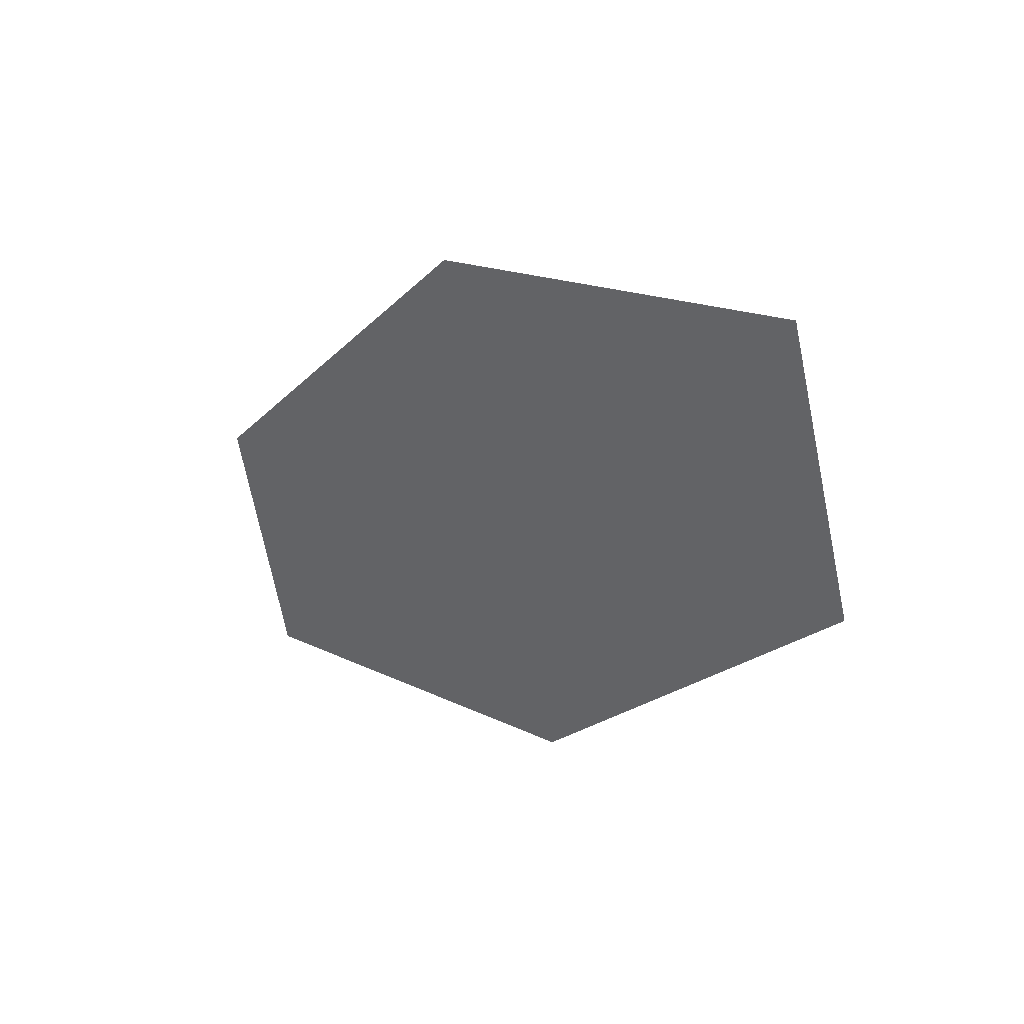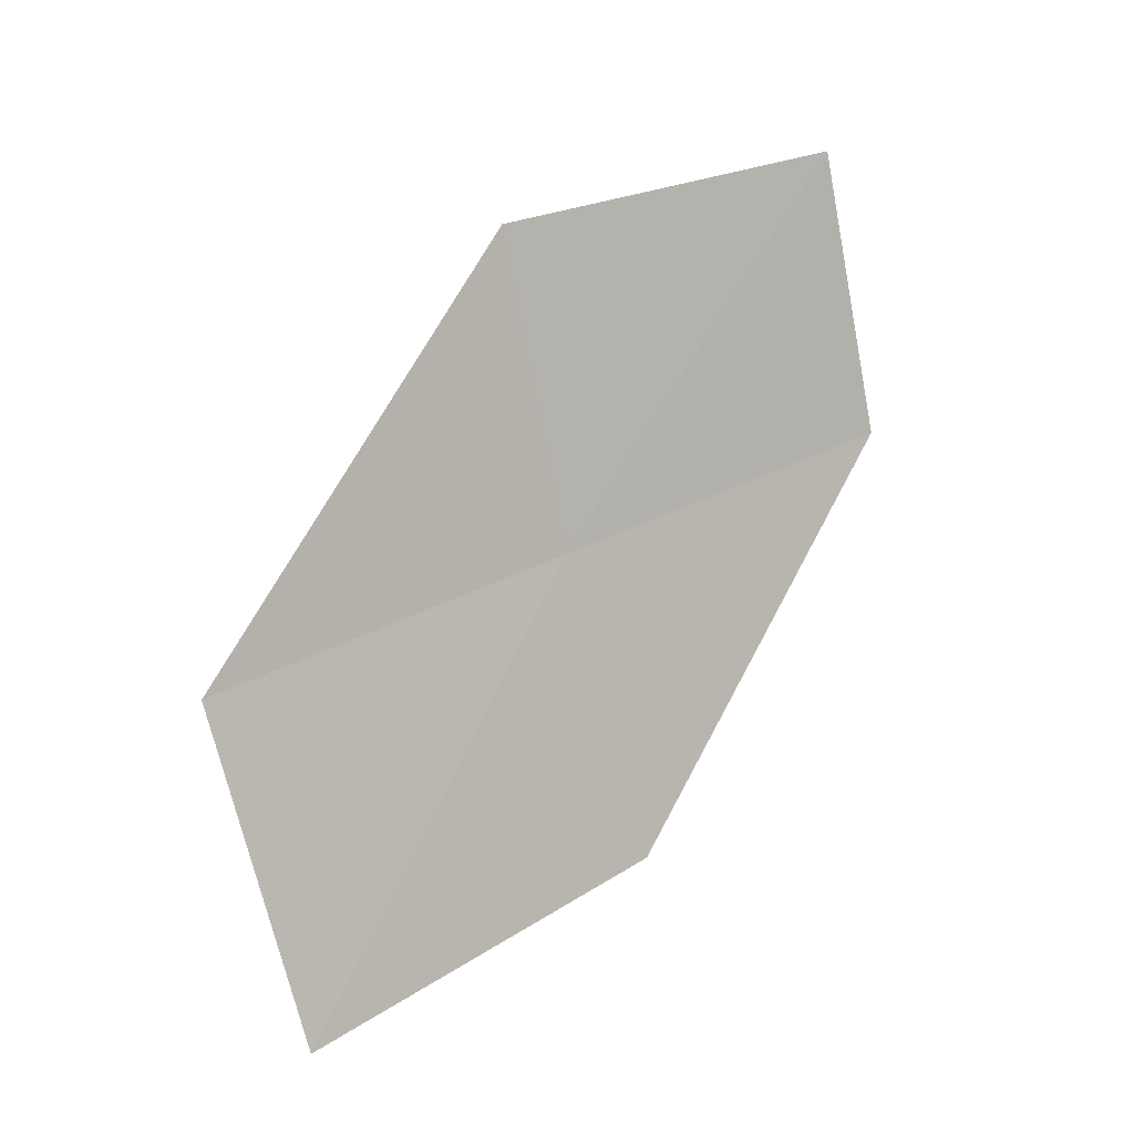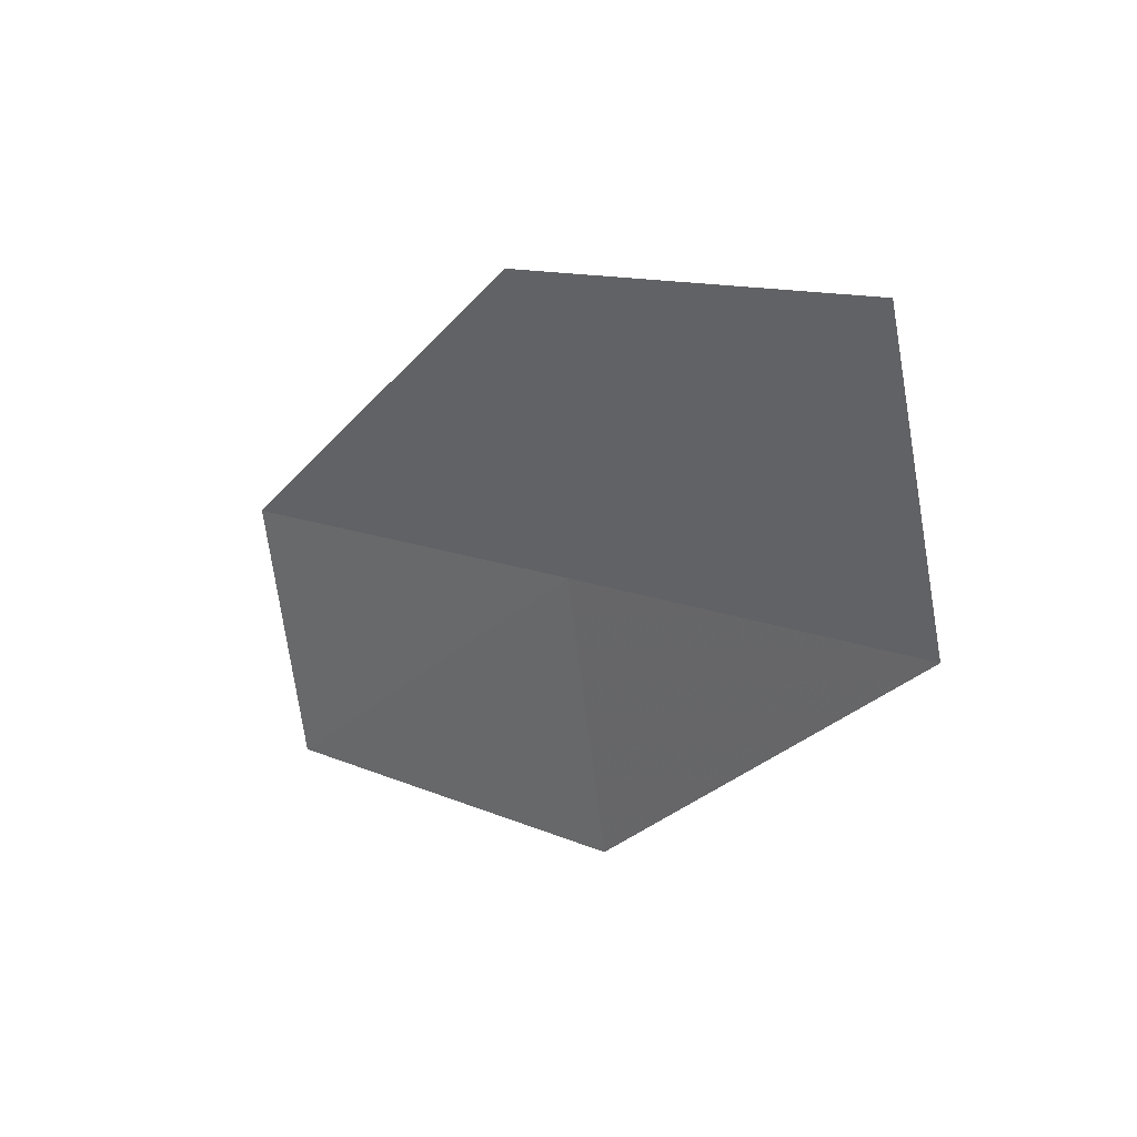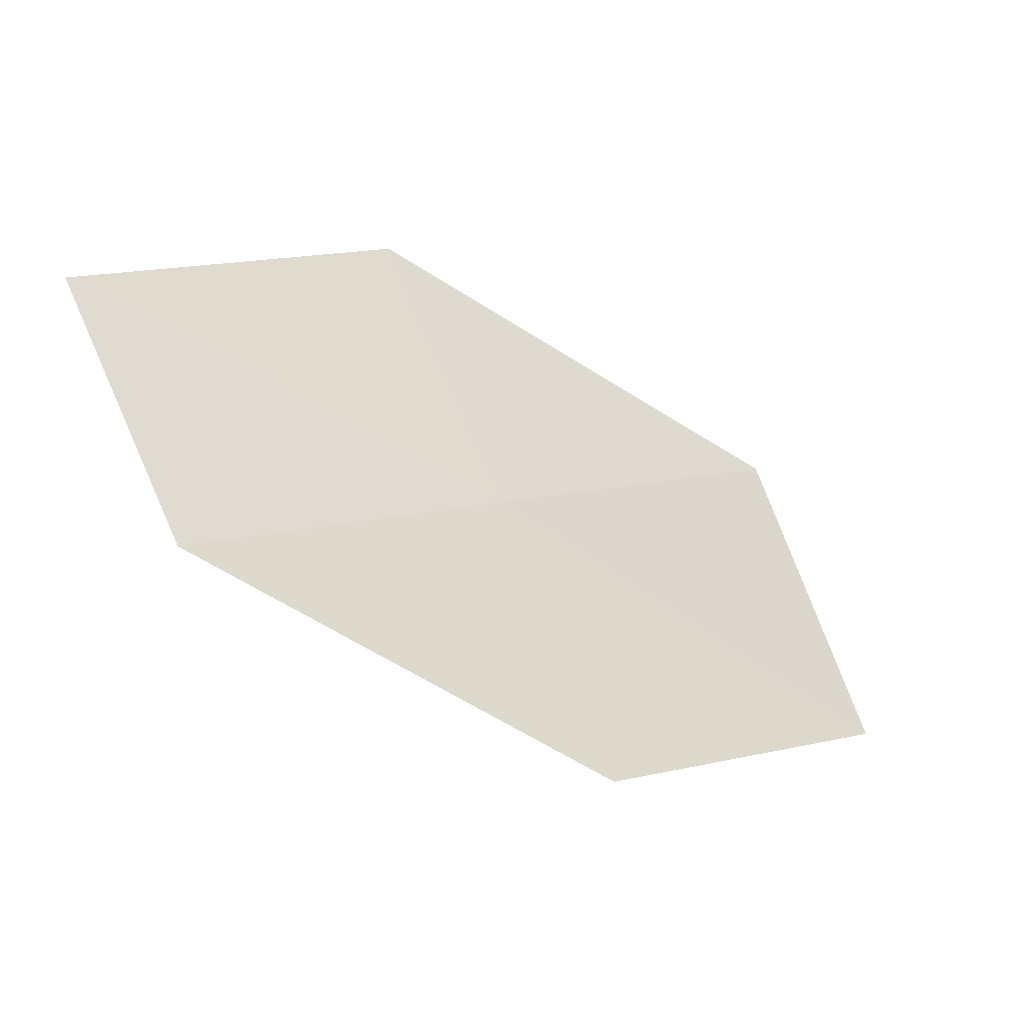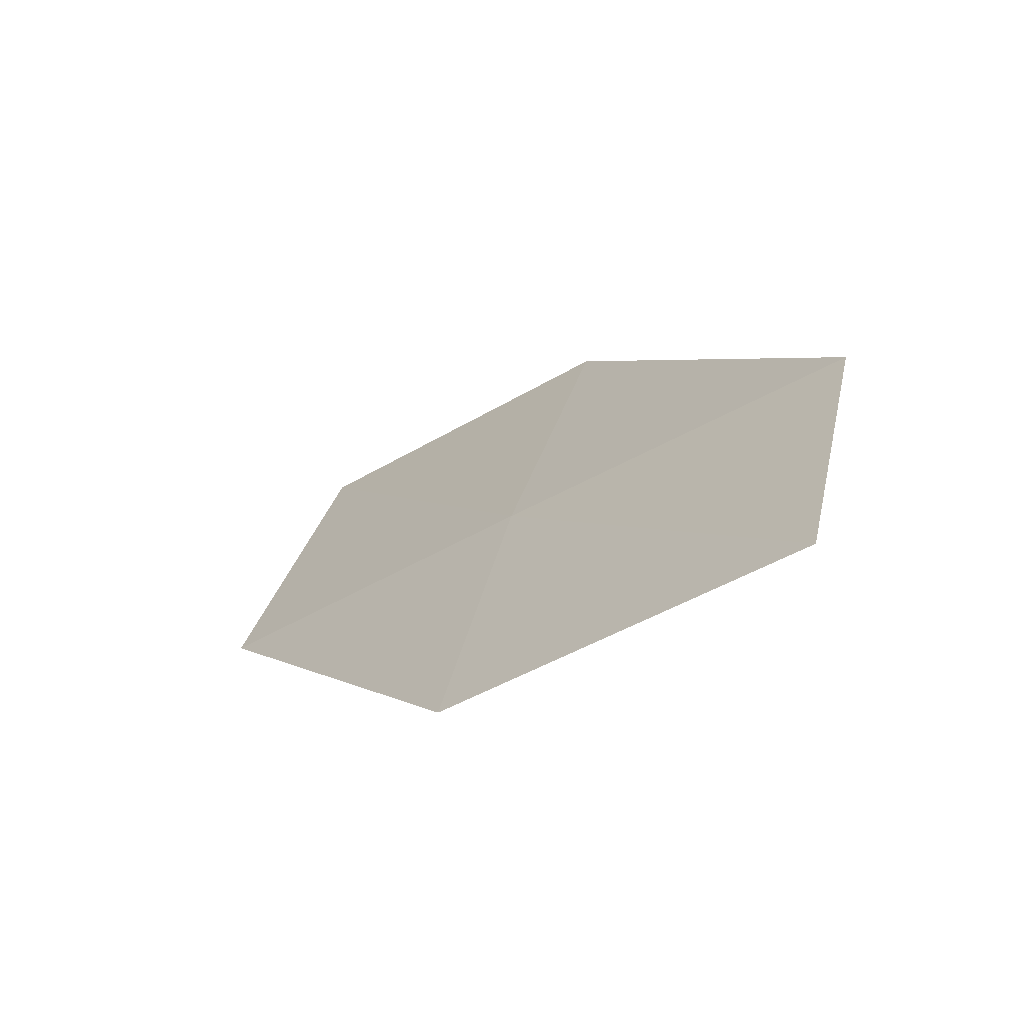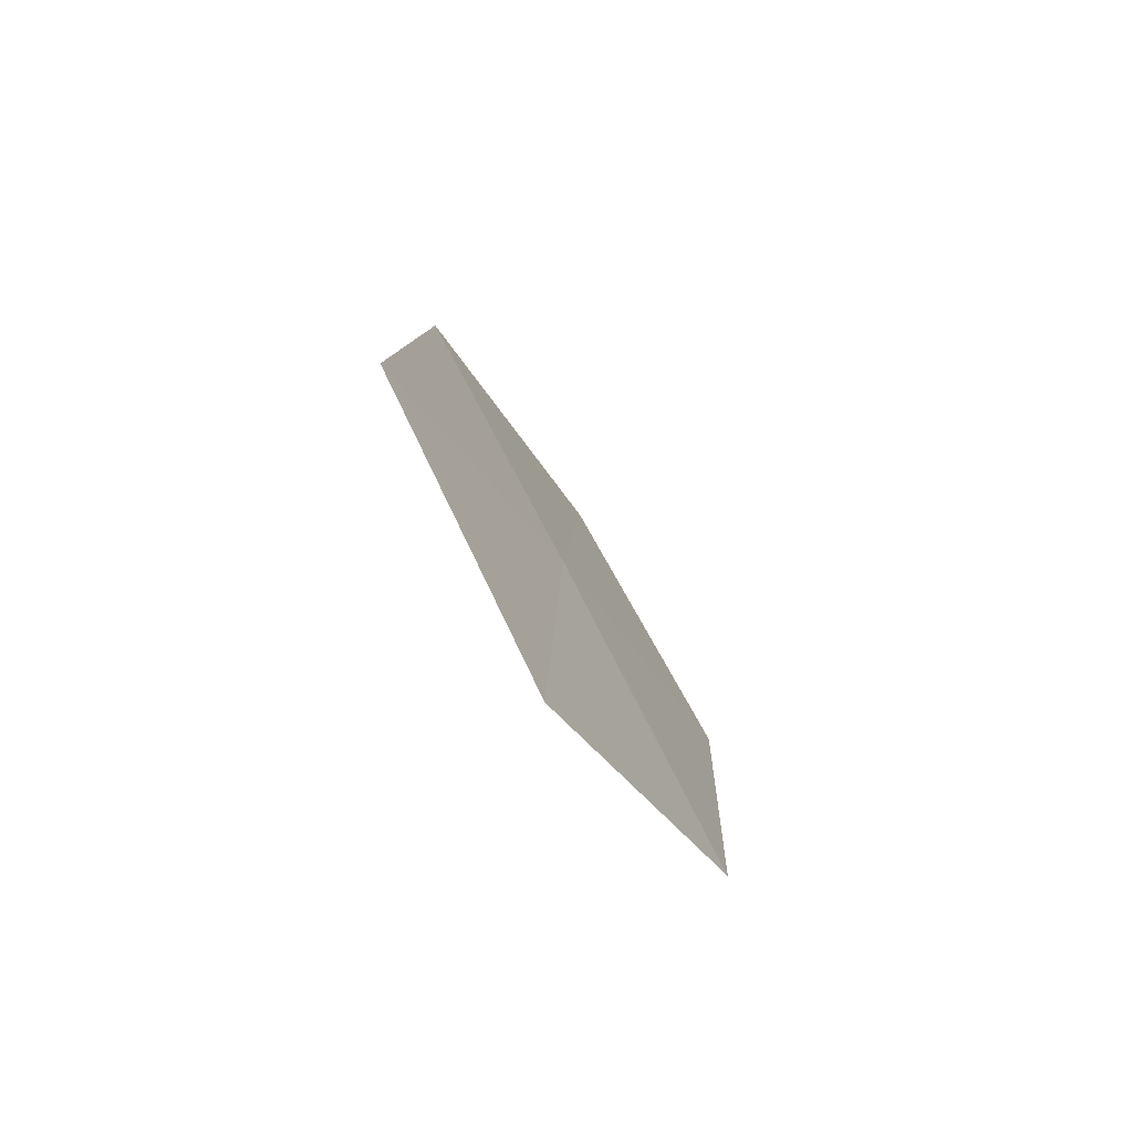
<metadata>
{"format":"obj","ext":"obj","renderer":"f3d","projection":"perspective","resolution":1024,"background":"white","views":[{"elev":-55.5,"azim":74.4,"up":"+Z"},{"elev":-75.8,"azim":-103.2,"up":"+Z"},{"elev":-63.2,"azim":72.7,"up":"+Z"},{"elev":72.1,"azim":42.1,"up":"+Z"},{"elev":36.9,"azim":-101.6,"up":"+Z"},{"elev":-8.6,"azim":-57.4,"up":"+Y"}]}
</metadata>
<code>
v 6.098 12.81 30.42
v 7.334 13.18 29.69
v 6.895 12.39 30.41
v 6.488 13.63 29.71
v 5.275 13.18 30.43
v 5.699 11.97 31.12
v 4.928 12.31 31.12
f 1 3 2
f 1 2 4
f 1 4 5
f 1 6 3
f 1 7 6
f 1 5 7

</code>
